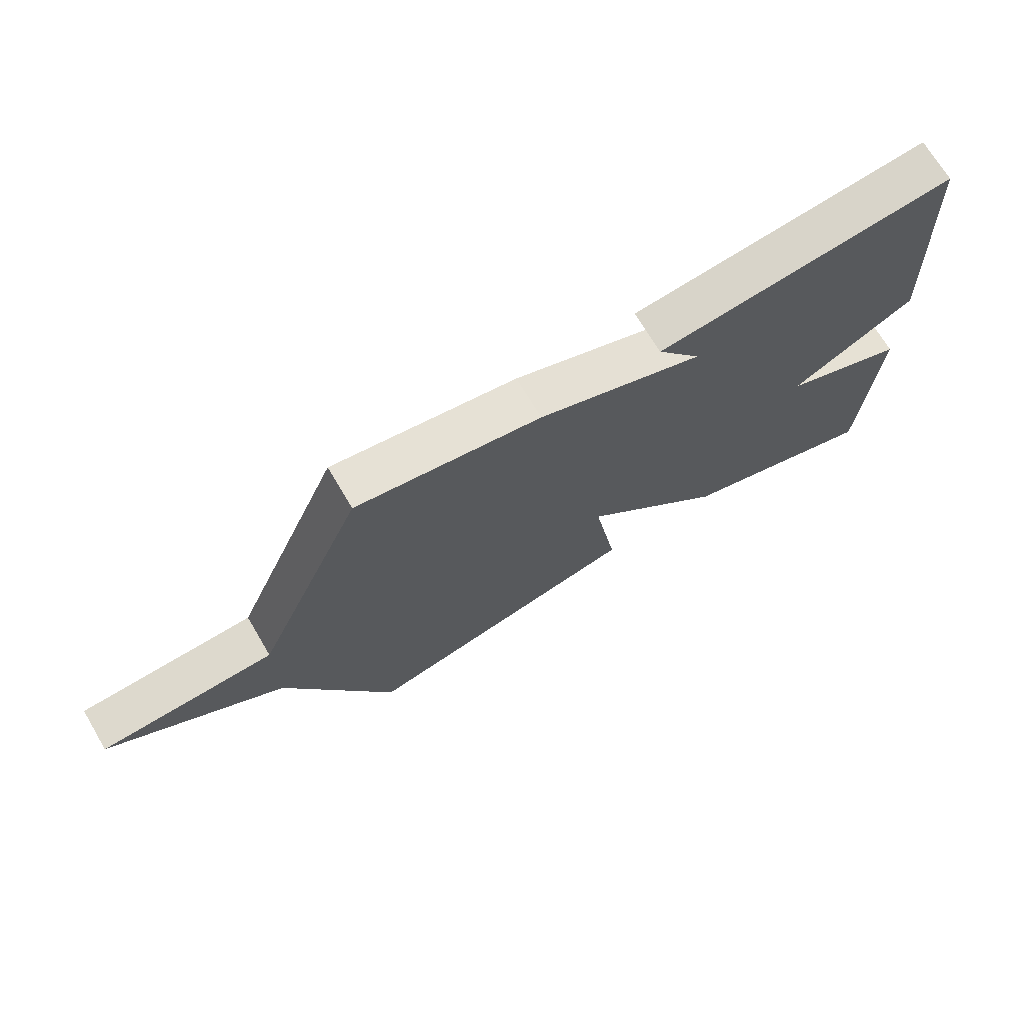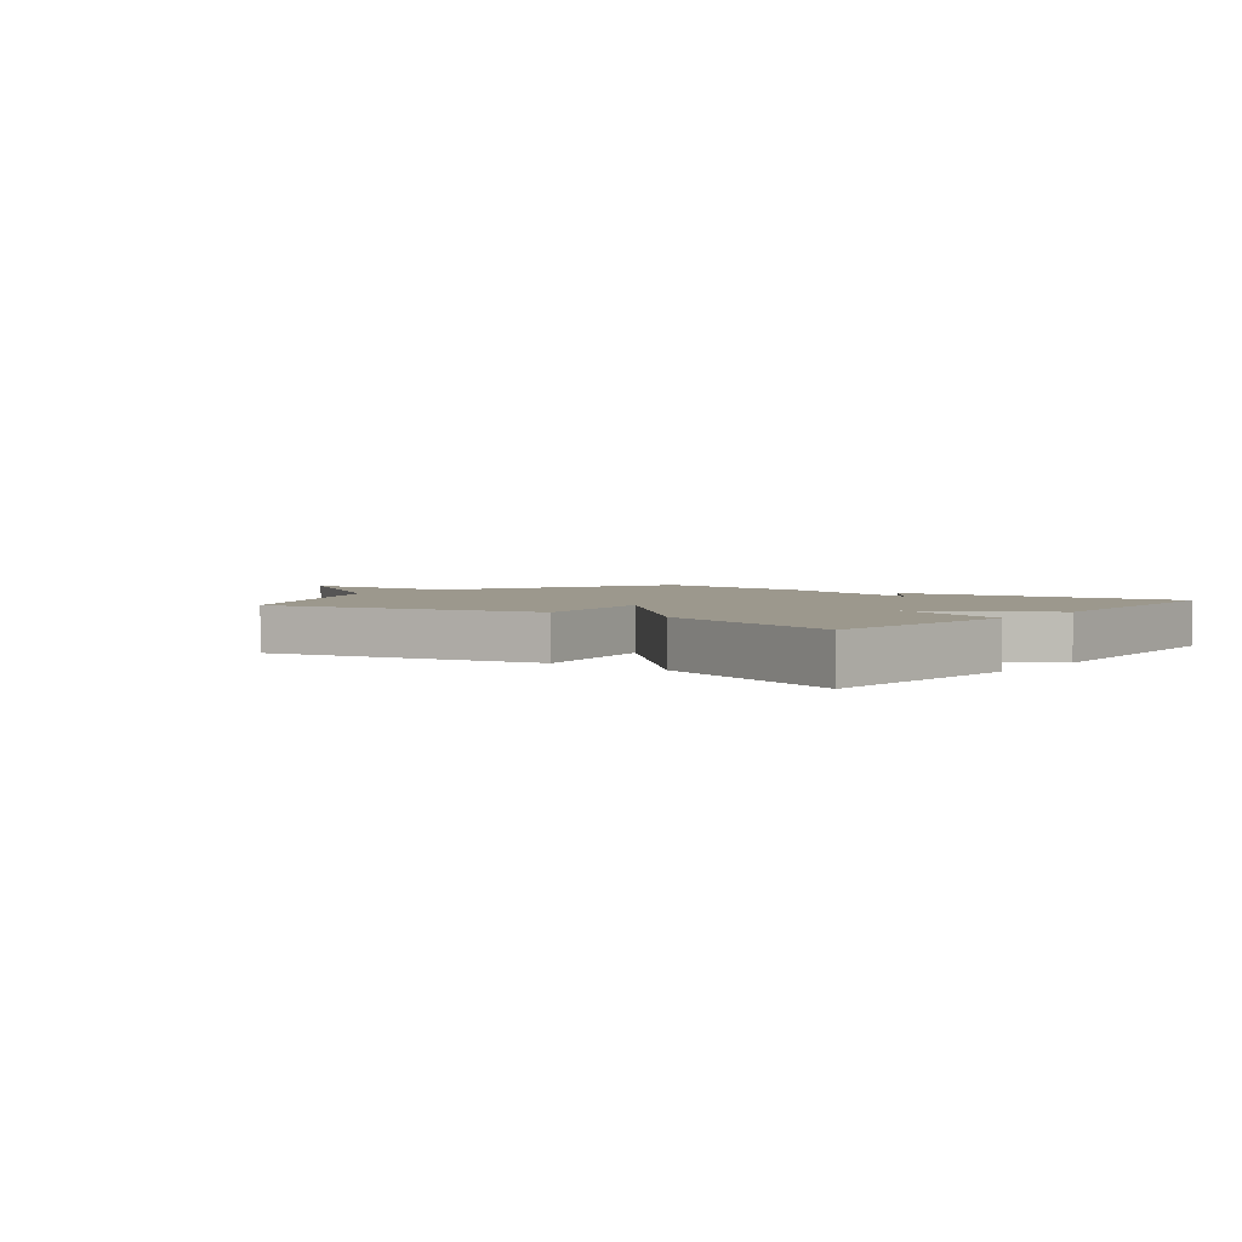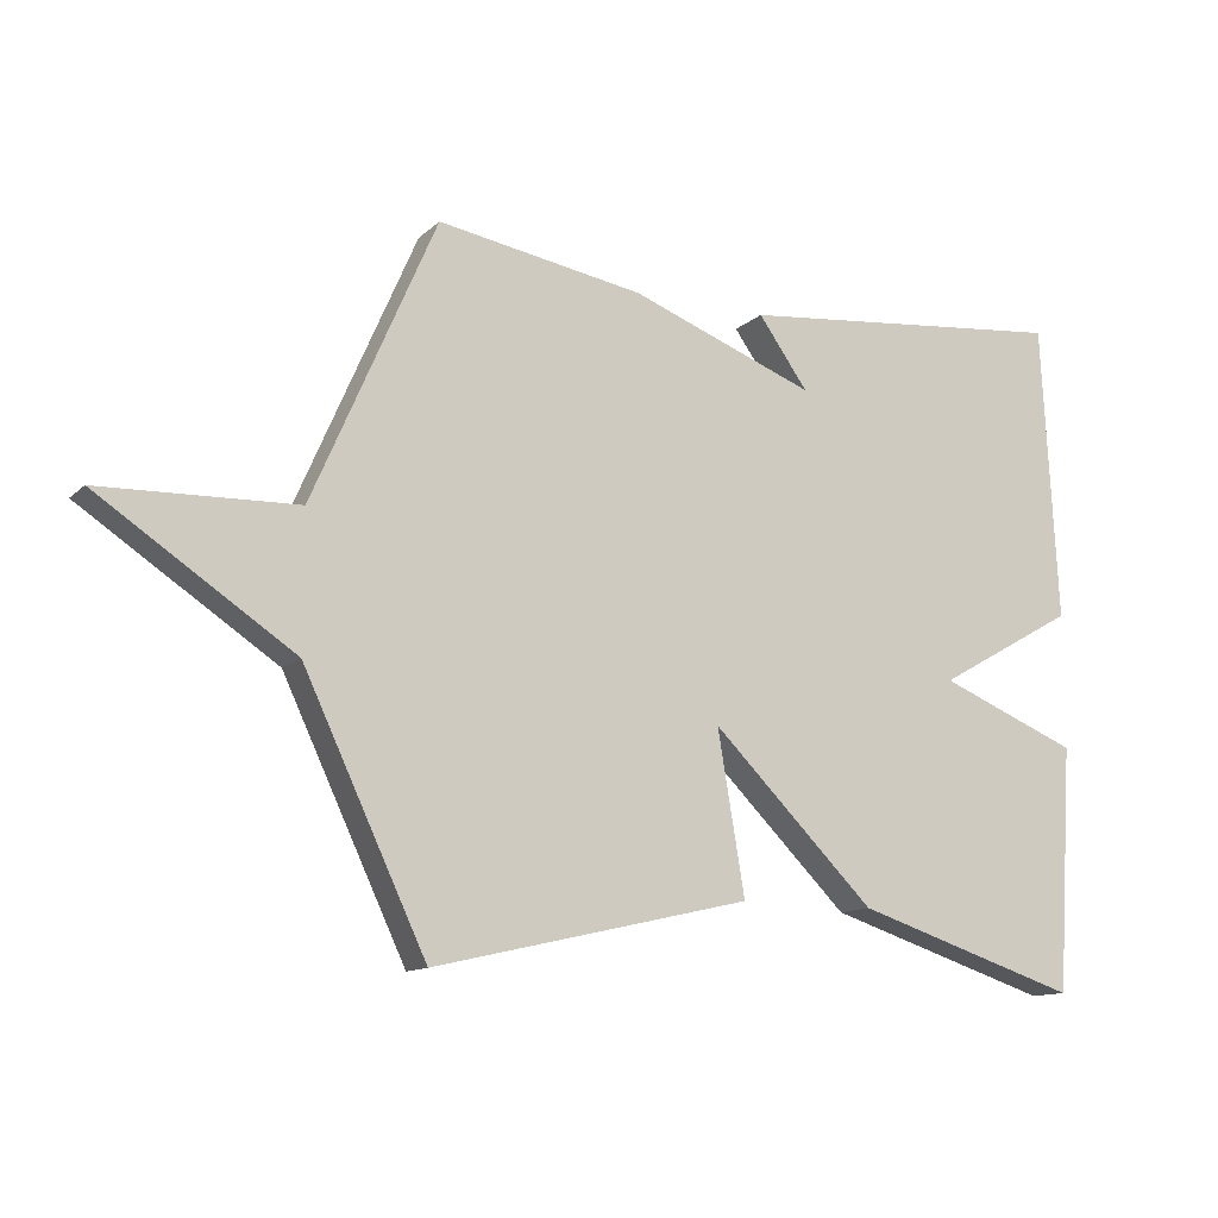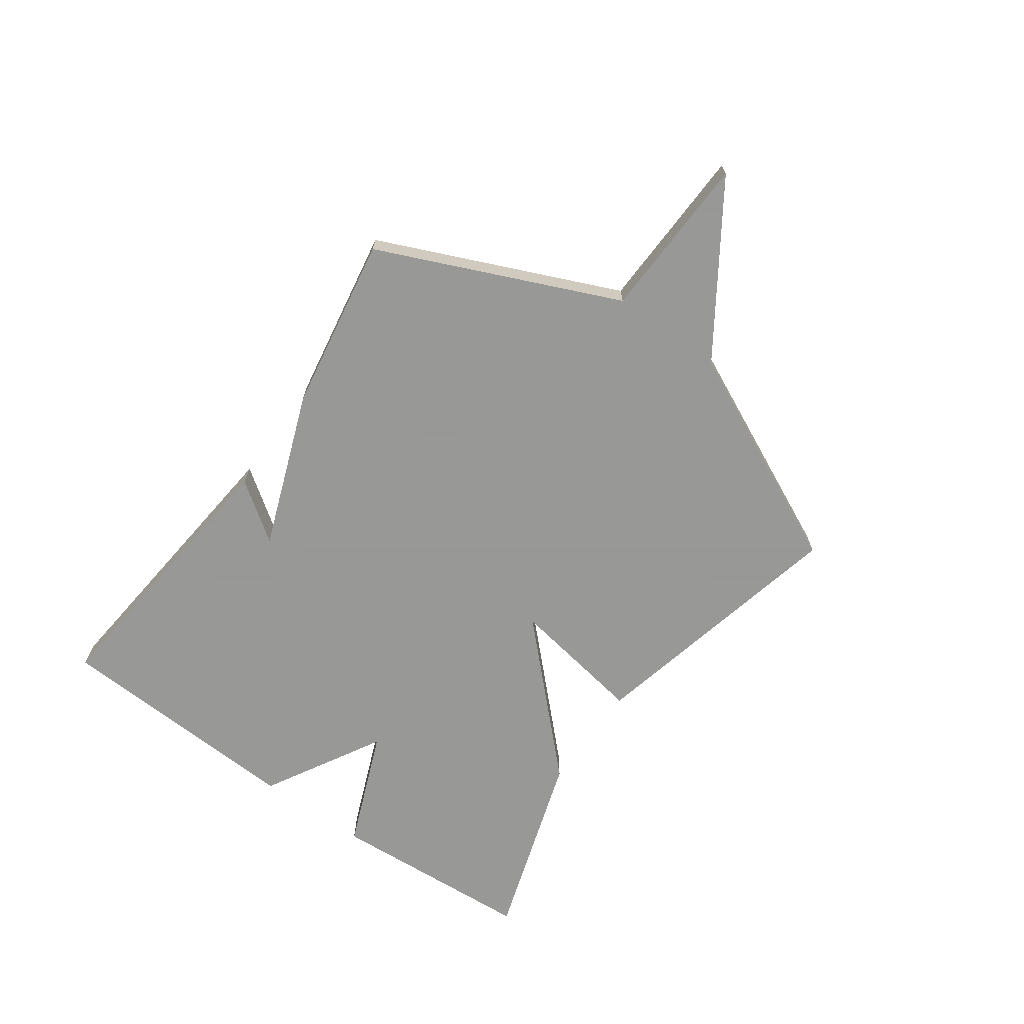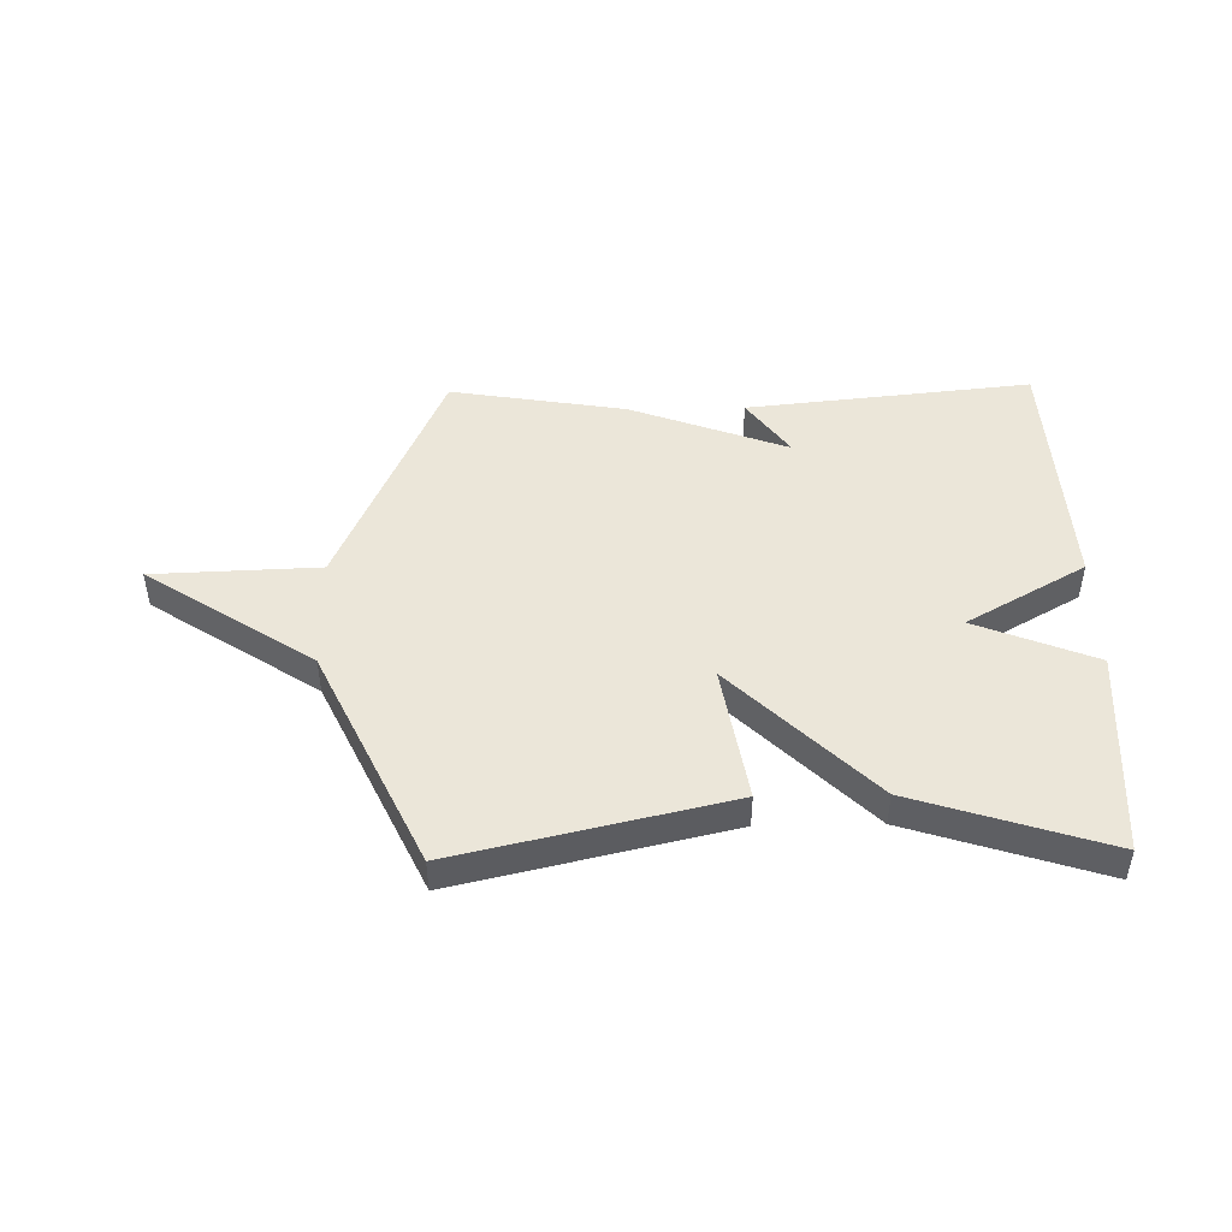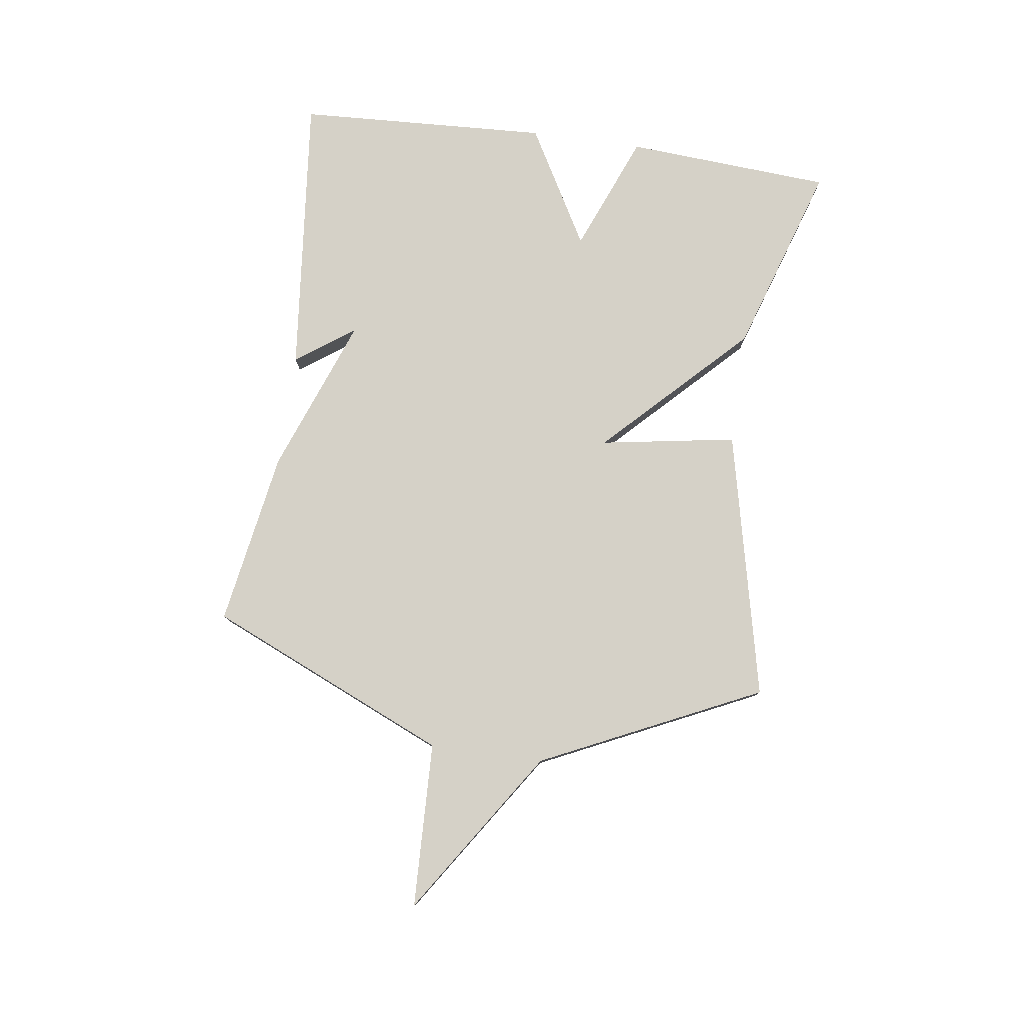
<metadata>
{"format":"obj","ext":"obj","renderer":"f3d","projection":"perspective","resolution":1024,"background":"white","views":[{"elev":70.5,"azim":149.3,"up":"+Z"},{"elev":3.1,"azim":-141.5,"up":"+Y"},{"elev":-12.5,"azim":152.2,"up":"+Z"},{"elev":-68.4,"azim":54.6,"up":"+Y"},{"elev":46.9,"azim":178.9,"up":"+Y"},{"elev":79.1,"azim":98.1,"up":"+Y"}]}
</metadata>
<code>
v 0.5 0.07 -0.5
v 0.033 0.07 -0.393
v 0.073 0.07 -0.155
v -0.167 0.07 -0.393
v -0.5 0.07 -0.5
v -0.523 0.07 -0.14
v -0.317 0.07 -0.057
v -0.523 0.07 0.06
v -0.5 0.07 0.5
v -0.005 0.07 0.449
v -0.078 0.07 0.347
v 0.195 0.07 0.449
v 0.5 0.07 0.5
v 0.681 0.07 0.082
v 0.969 0.07 0.072
v 0.681 0.07 -0.118
v 0.5 0 -0.5
v 0.033 0 -0.393
v 0.073 0 -0.155
v -0.167 0 -0.393
v -0.5 0 -0.5
v -0.523 0 -0.14
v -0.317 0 -0.057
v -0.523 0 0.06
v -0.5 0 0.5
v -0.005 0 0.449
v -0.078 0 0.347
v 0.195 0 0.449
v 0.5 0 0.5
v 0.681 0 0.082
v 0.969 0 0.072
v 0.681 0 -0.118
f 14 15 16
f 14 16 1
f 13 14 1
f 12 13 1
f 11 12 1
f 8 9 10 11
f 7 8 11
f 5 6 7
f 4 5 7
f 3 4 7
f 3 7 11
f 1 2 3
f 1 3 11
f 32 31 30
f 17 32 30
f 17 30 29
f 17 29 28
f 17 28 27
f 27 26 25 24
f 27 24 23
f 23 22 21
f 23 21 20
f 23 20 19
f 27 23 19
f 19 18 17
f 27 19 17
f 1 17 18 2
f 2 18 19 3
f 3 19 20 4
f 4 20 21 5
f 5 21 22 6
f 6 22 23 7
f 7 23 24 8
f 8 24 25 9
f 9 25 26 10
f 10 26 27 11
f 11 27 28 12
f 12 28 29 13
f 13 29 30 14
f 14 30 31 15
f 15 31 32 16
f 16 32 17 1

</code>
